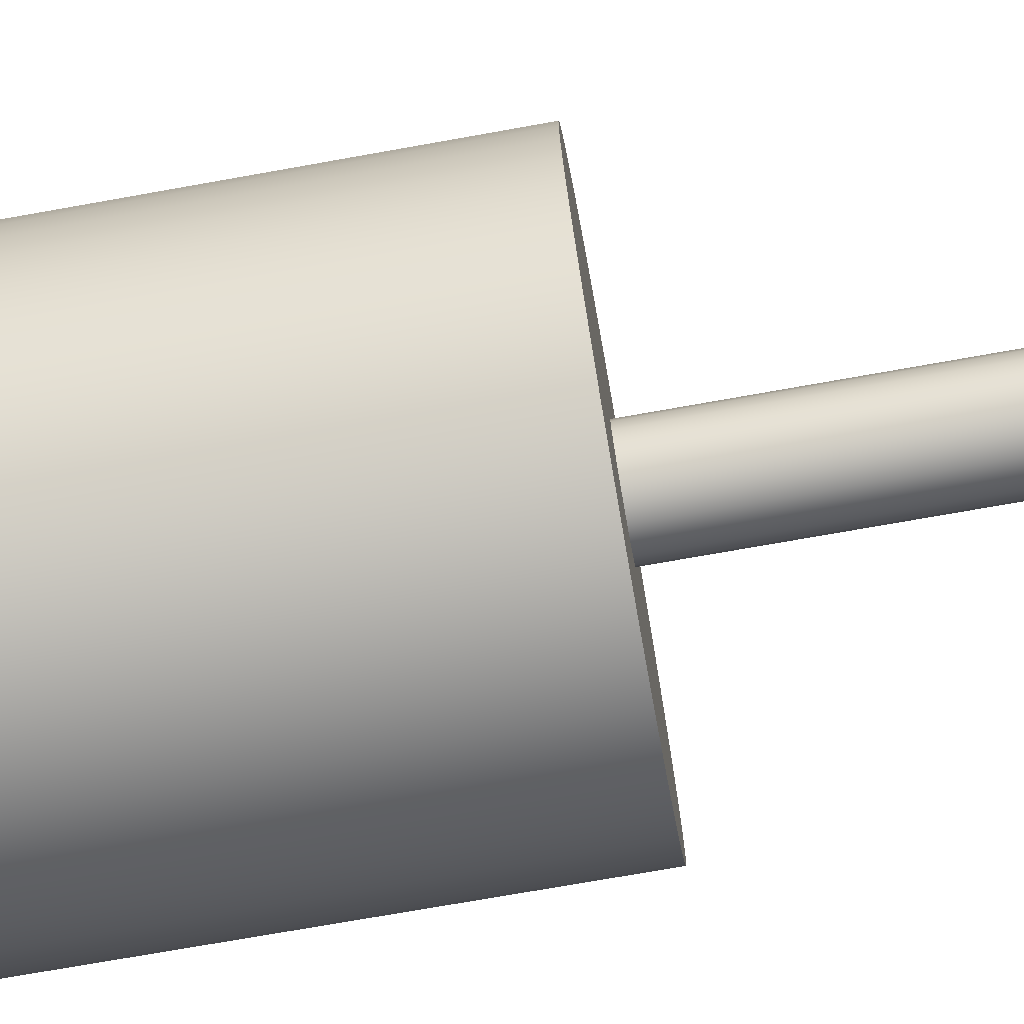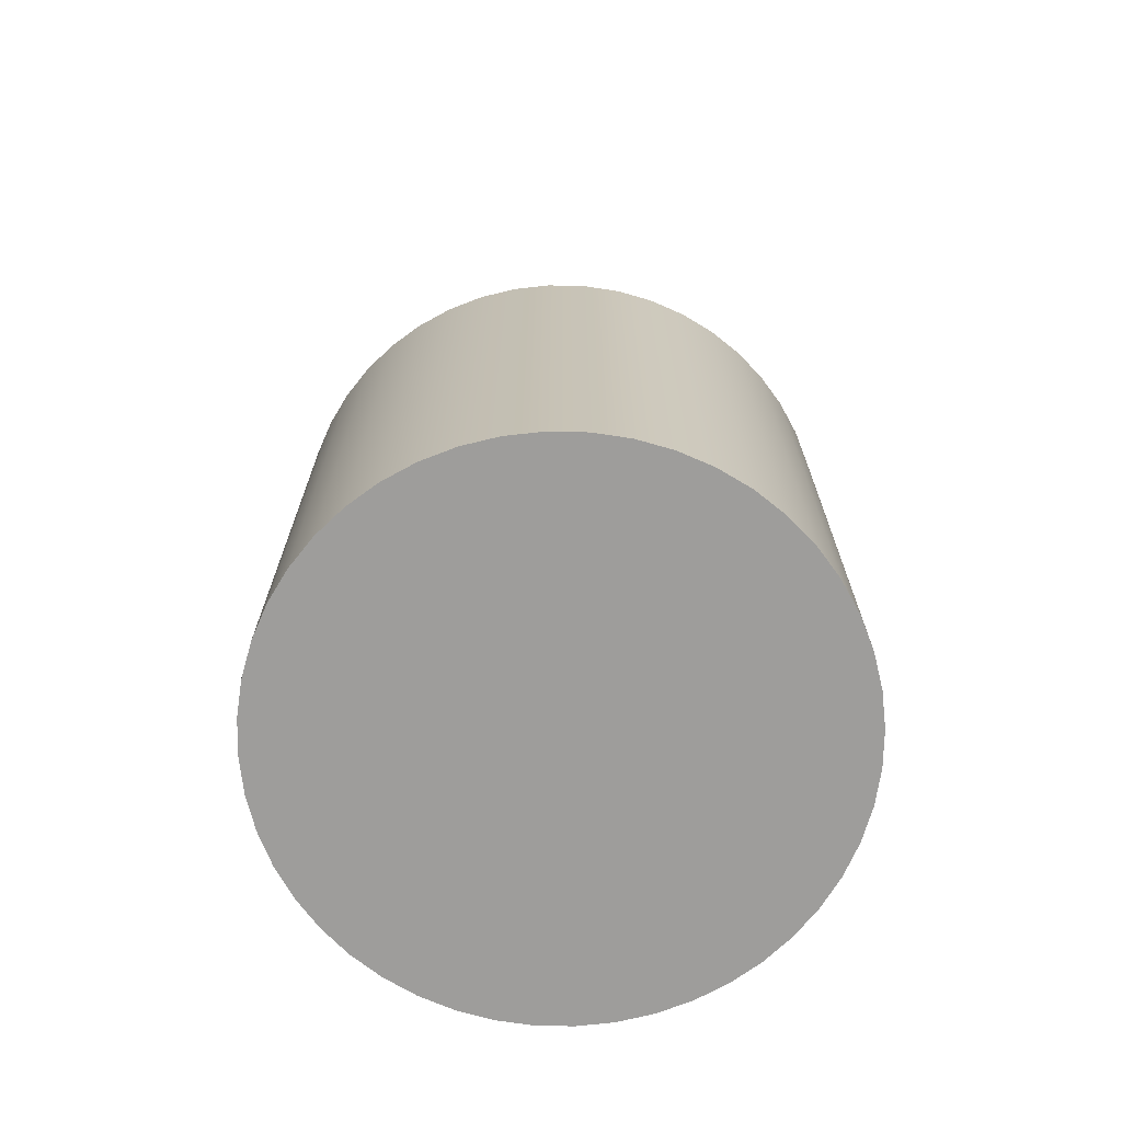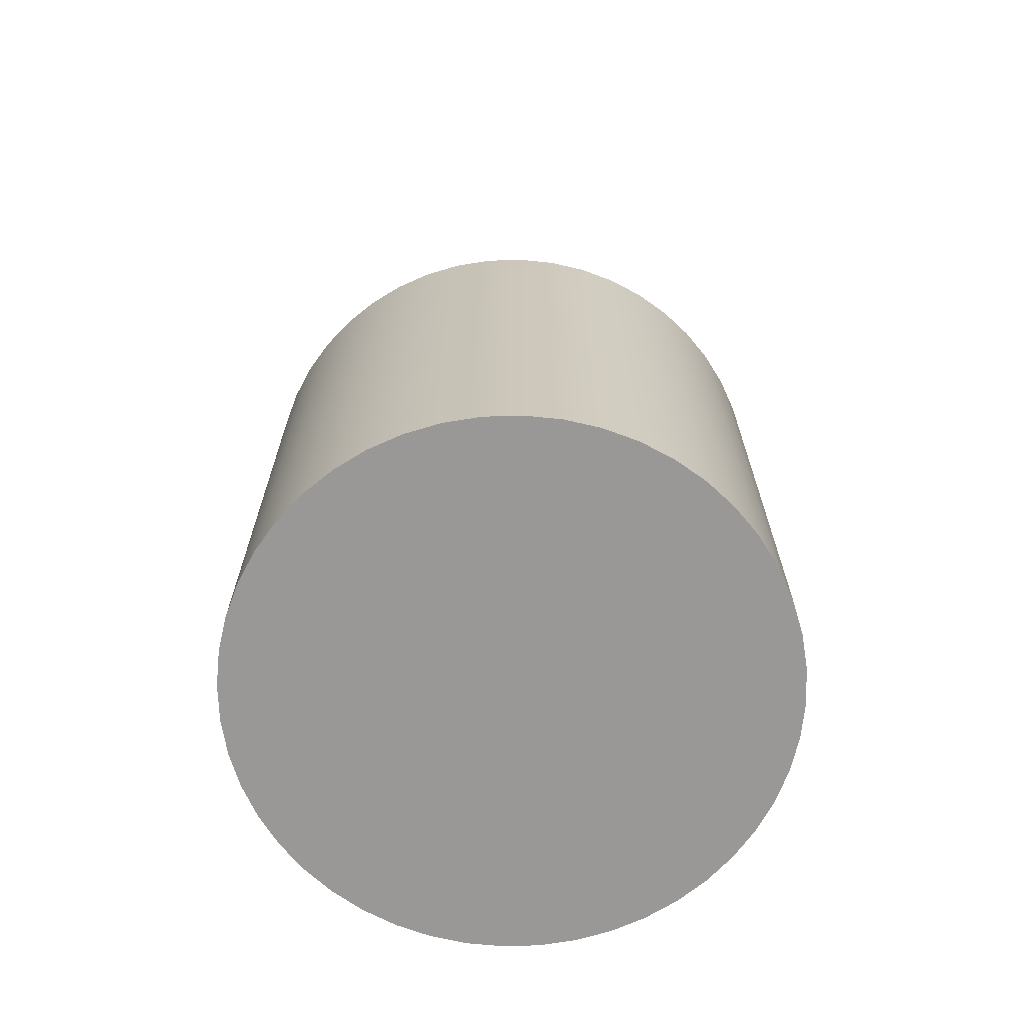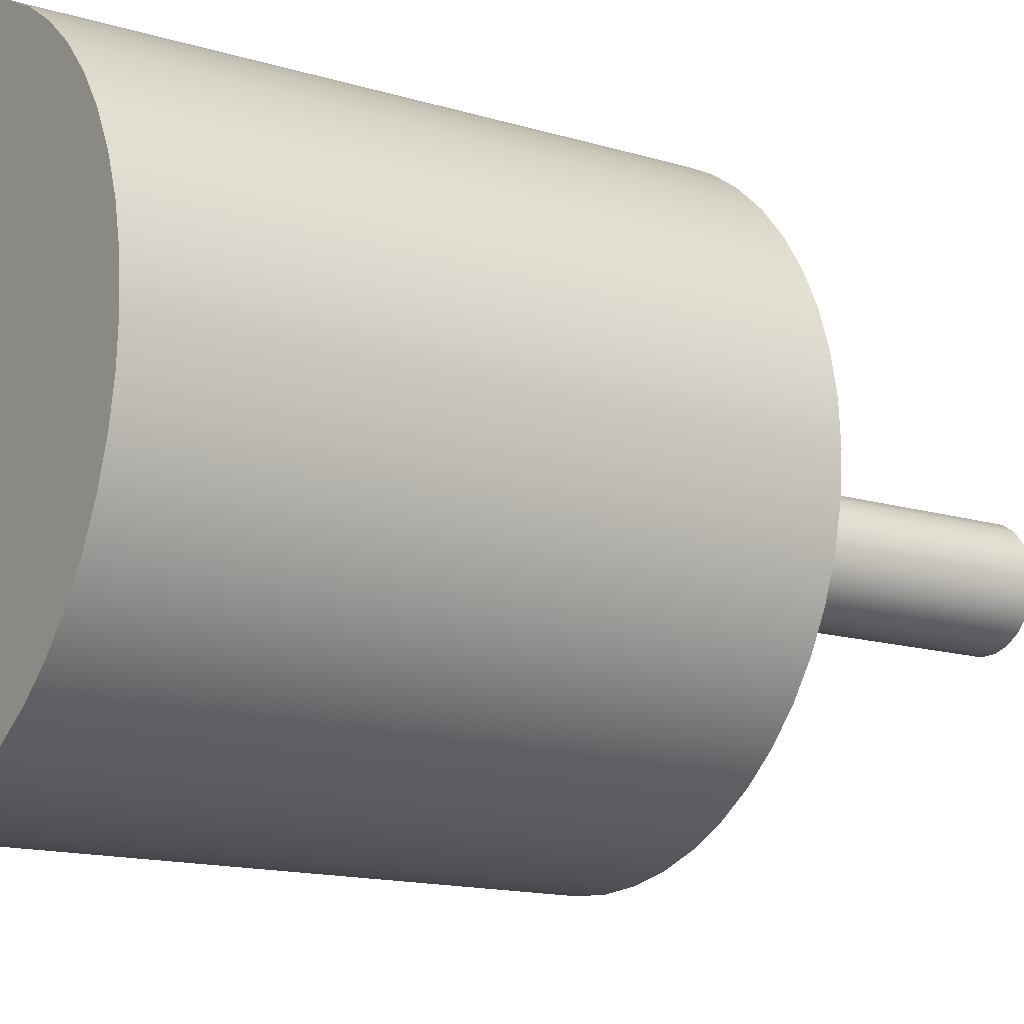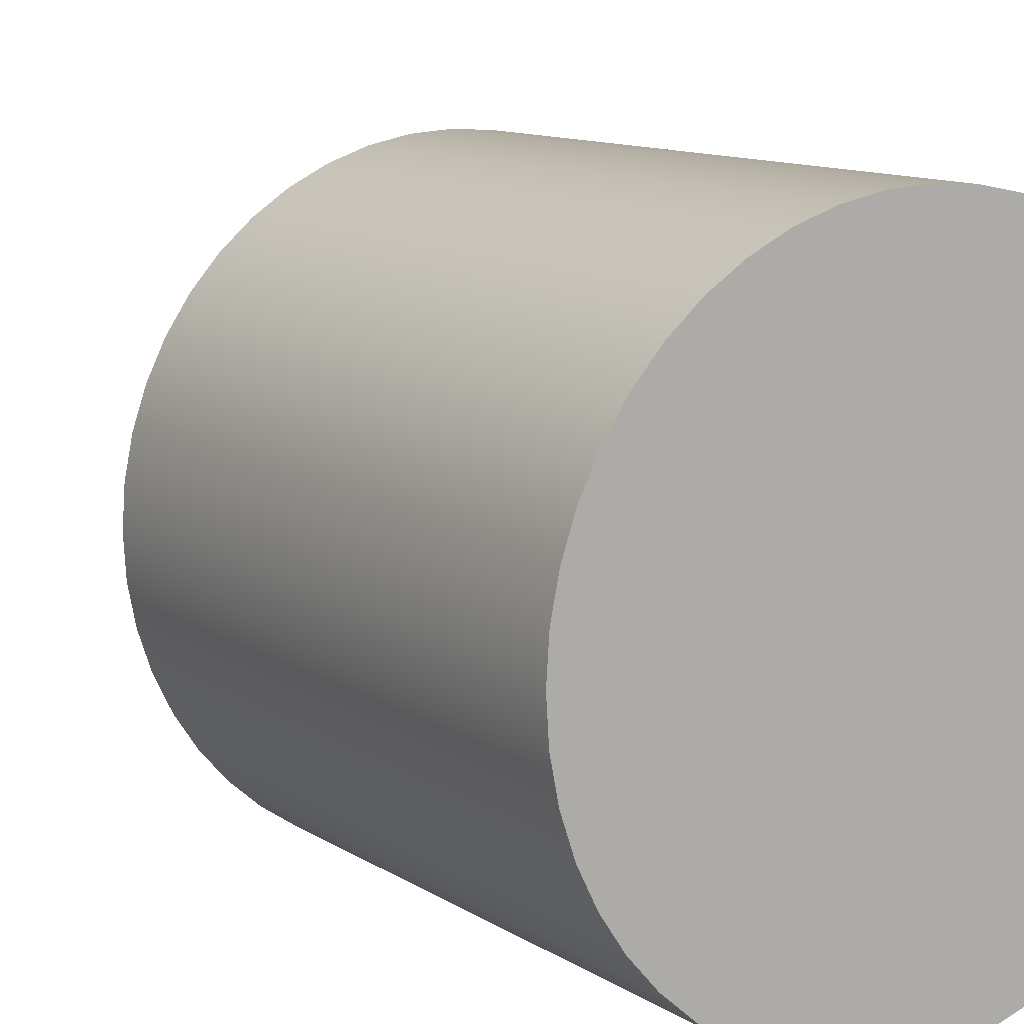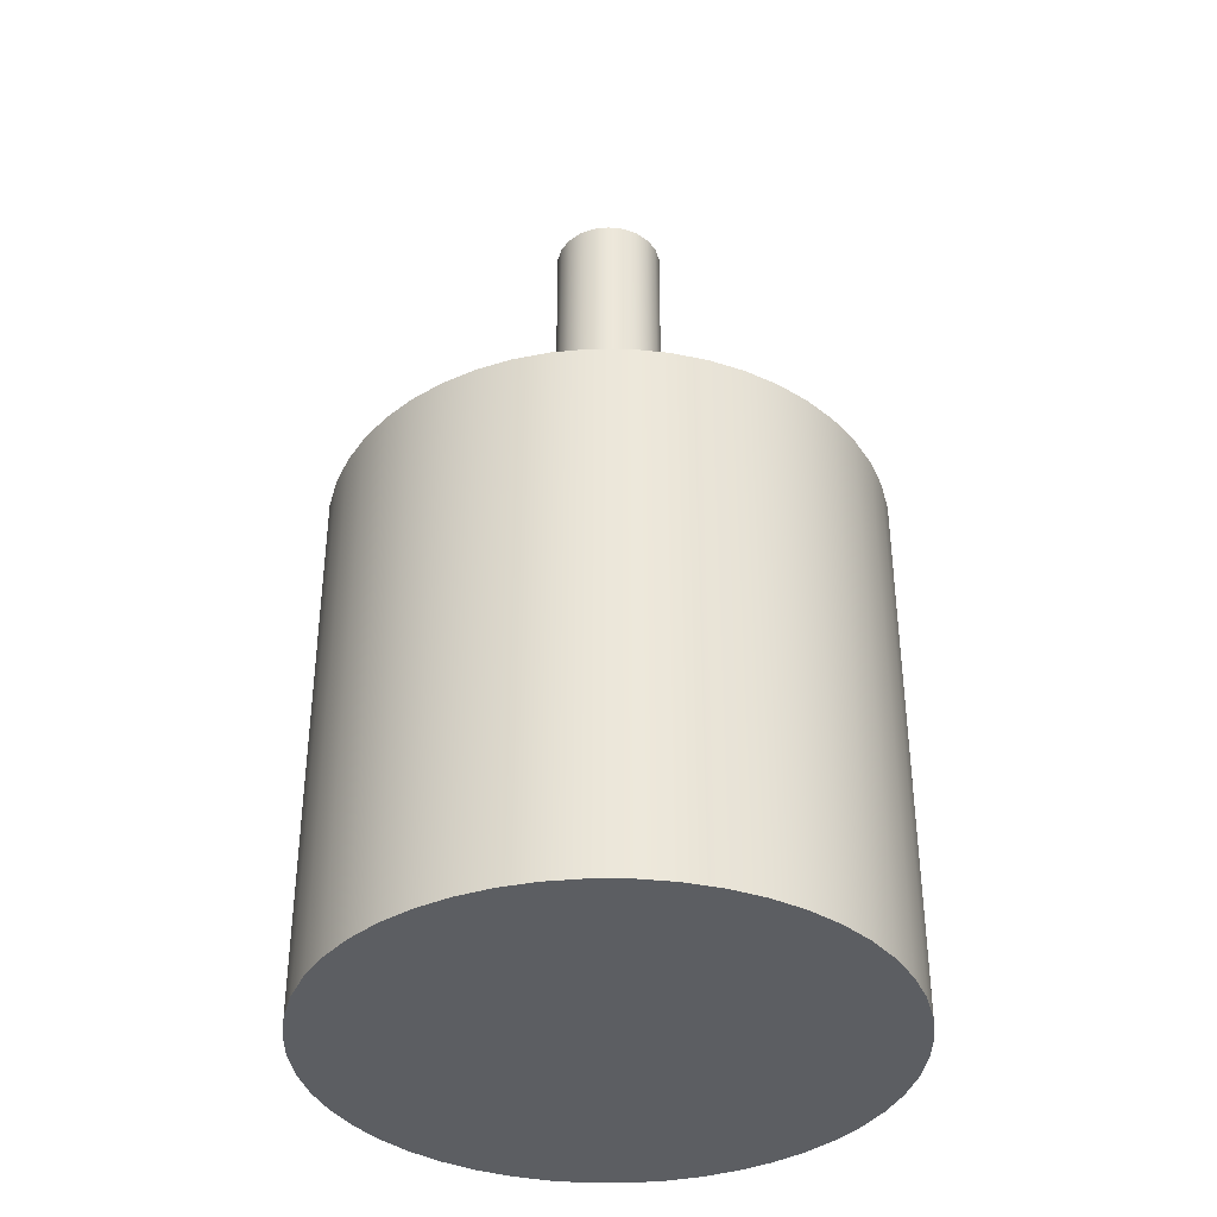
<metadata>
{"format":"obj","ext":"obj","renderer":"f3d","projection":"perspective","resolution":1024,"background":"white","views":[{"elev":-73.4,"azim":100.1,"up":"+Z"},{"elev":-70.7,"azim":145.1,"up":"+Y"},{"elev":-68.6,"azim":133.1,"up":"+Y"},{"elev":-13.9,"azim":55.5,"up":"+Z"},{"elev":10.8,"azim":-32.5,"up":"+Z"},{"elev":-37.4,"azim":-139.1,"up":"+Y"}]}
</metadata>
<code>
v -4.9 1 5
v -4.904 1 5.028
v -4.916 1 5.054
v -4.935 1 5.076
v -4.958 1 5.091
v -4.986 1 5.099
v -5.014 1 5.099
v -5.042 1 5.091
v -5.065 1 5.076
v -5.084 1 5.054
v -5.096 1 5.028
v -5.1 1 5
v -5.096 1 4.972
v -5.084 1 4.946
v -5.065 1 4.924
v -5.042 1 4.909
v -5.014 1 4.901
v -4.986 1 4.901
v -4.958 1 4.909
v -4.935 1 4.924
v -4.916 1 4.946
v -4.904 1 4.972
v -5.5 1 5
v -5.496 1 5.065
v -5.483 1 5.129
v -5.462 1 5.191
v -5.433 1 5.25
v -5.397 1 5.304
v -5.354 1 5.354
v -5.304 1 5.397
v -5.25 1 5.433
v -5.191 1 5.462
v -5.129 1 5.483
v -5.065 1 5.496
v -5 1 5.5
v -4.935 1 5.496
v -4.871 1 5.483
v -4.809 1 5.462
v -4.75 1 5.433
v -4.696 1 5.397
v -4.646 1 5.354
v -4.603 1 5.304
v -4.567 1 5.25
v -4.538 1 5.191
v -4.517 1 5.129
v -4.504 1 5.065
v -4.5 1 5
v -4.504 1 4.935
v -4.517 1 4.871
v -4.538 1 4.809
v -4.567 1 4.75
v -4.603 1 4.696
v -4.646 1 4.646
v -4.696 1 4.603
v -4.75 1 4.567
v -4.809 1 4.538
v -4.871 1 4.517
v -4.935 1 4.504
v -5 1 4.5
v -5.065 1 4.504
v -5.129 1 4.517
v -5.191 1 4.538
v -5.25 1 4.567
v -5.304 1 4.603
v -5.354 1 4.646
v -5.397 1 4.696
v -5.433 1 4.75
v -5.462 1 4.809
v -5.483 1 4.871
v -5.496 1 4.935
v -5.5 1 5
v -5.496 1 4.935
v -5.483 1 4.871
v -5.462 1 4.809
v -5.433 1 4.75
v -5.397 1 4.696
v -5.354 1 4.646
v -5.304 1 4.603
v -5.25 1 4.567
v -5.191 1 4.538
v -5.129 1 4.517
v -5.065 1 4.504
v -5 1 4.5
v -4.935 1 4.504
v -4.871 1 4.517
v -4.809 1 4.538
v -4.75 1 4.567
v -4.696 1 4.603
v -4.646 1 4.646
v -4.603 1 4.696
v -4.567 1 4.75
v -4.538 1 4.809
v -4.517 1 4.871
v -4.504 1 4.935
v -4.5 1 5
v -4.504 1 5.065
v -4.517 1 5.129
v -4.538 1 5.191
v -4.567 1 5.25
v -4.603 1 5.304
v -4.646 1 5.354
v -4.696 1 5.397
v -4.75 1 5.433
v -4.809 1 5.462
v -4.871 1 5.483
v -4.935 1 5.496
v -5 1 5.5
v -5.065 1 5.496
v -5.129 1 5.483
v -5.191 1 5.462
v -5.25 1 5.433
v -5.304 1 5.397
v -5.354 1 5.354
v -5.397 1 5.304
v -5.433 1 5.25
v -5.462 1 5.191
v -5.483 1 5.129
v -5.496 1 5.065
v -5.5 0 5
v -5.496 0 5.065
v -5.483 0 5.129
v -5.462 0 5.191
v -5.433 0 5.25
v -5.397 0 5.304
v -5.354 0 5.354
v -5.304 0 5.397
v -5.25 0 5.433
v -5.191 0 5.462
v -5.129 0 5.483
v -5.065 0 5.496
v -5 0 5.5
v -4.935 0 5.496
v -4.871 0 5.483
v -4.809 0 5.462
v -4.75 0 5.433
v -4.696 0 5.397
v -4.646 0 5.354
v -4.603 0 5.304
v -4.567 0 5.25
v -4.538 0 5.191
v -4.517 0 5.129
v -4.504 0 5.065
v -4.5 0 5
v -4.504 0 4.935
v -4.517 0 4.871
v -4.538 0 4.809
v -4.567 0 4.75
v -4.603 0 4.696
v -4.646 0 4.646
v -4.696 0 4.603
v -4.75 0 4.567
v -4.809 0 4.538
v -4.871 0 4.517
v -4.935 0 4.504
v -5 0 4.5
v -5.065 0 4.504
v -5.129 0 4.517
v -5.191 0 4.538
v -5.25 0 4.567
v -5.304 0 4.603
v -5.354 0 4.646
v -5.397 0 4.696
v -5.433 0 4.75
v -5.462 0 4.809
v -5.483 0 4.871
v -5.496 0 4.935
v -5.5 0 5
v -5.5 1 5
v -4.9 1.7 5
v -4.904 1.7 4.972
v -4.916 1.7 4.946
v -4.935 1.7 4.924
v -4.958 1.7 4.909
v -4.986 1.7 4.901
v -5.014 1.7 4.901
v -5.042 1.7 4.909
v -5.065 1.7 4.924
v -5.084 1.7 4.946
v -5.096 1.7 4.972
v -5.1 1.7 5
v -5.096 1.7 5.028
v -5.084 1.7 5.054
v -5.065 1.7 5.076
v -5.042 1.7 5.091
v -5.014 1.7 5.099
v -4.986 1.7 5.099
v -4.958 1.7 5.091
v -4.935 1.7 5.076
v -4.916 1.7 5.054
v -4.904 1.7 5.028
v -4.9 1.7 5
v -4.904 1.7 5.028
v -4.916 1.7 5.054
v -4.935 1.7 5.076
v -4.958 1.7 5.091
v -4.986 1.7 5.099
v -5.014 1.7 5.099
v -5.042 1.7 5.091
v -5.065 1.7 5.076
v -5.084 1.7 5.054
v -5.096 1.7 5.028
v -5.1 1.7 5
v -5.096 1.7 4.972
v -5.084 1.7 4.946
v -5.065 1.7 4.924
v -5.042 1.7 4.909
v -5.014 1.7 4.901
v -4.986 1.7 4.901
v -4.958 1.7 4.909
v -4.935 1.7 4.924
v -4.916 1.7 4.946
v -4.904 1.7 4.972
v -4.9 1 5
v -4.904 1 4.972
v -4.916 1 4.946
v -4.935 1 4.924
v -4.958 1 4.909
v -4.986 1 4.901
v -5.014 1 4.901
v -5.042 1 4.909
v -5.065 1 4.924
v -5.084 1 4.946
v -5.096 1 4.972
v -5.1 1 5
v -5.096 1 5.028
v -5.084 1 5.054
v -5.065 1 5.076
v -5.042 1 5.091
v -5.014 1 5.099
v -4.986 1 5.099
v -4.958 1 5.091
v -4.935 1 5.076
v -4.916 1 5.054
v -4.904 1 5.028
v -4.9 1 5
v -4.9 1.7 5
v -5.5 0 5
v -5.496 0 4.935
v -5.483 0 4.871
v -5.462 0 4.809
v -5.433 0 4.75
v -5.397 0 4.696
v -5.354 0 4.646
v -5.304 0 4.603
v -5.25 0 4.567
v -5.191 0 4.538
v -5.129 0 4.517
v -5.065 0 4.504
v -5 0 4.5
v -4.935 0 4.504
v -4.871 0 4.517
v -4.809 0 4.538
v -4.75 0 4.567
v -4.696 0 4.603
v -4.646 0 4.646
v -4.603 0 4.696
v -4.567 0 4.75
v -4.538 0 4.809
v -4.517 0 4.871
v -4.504 0 4.935
v -4.5 0 5
v -4.504 0 5.065
v -4.517 0 5.129
v -4.538 0 5.191
v -4.567 0 5.25
v -4.603 0 5.304
v -4.646 0 5.354
v -4.696 0 5.397
v -4.75 0 5.433
v -4.809 0 5.462
v -4.871 0 5.483
v -4.935 0 5.496
v -5 0 5.5
v -5.065 0 5.496
v -5.129 0 5.483
v -5.191 0 5.462
v -5.25 0 5.433
v -5.304 0 5.397
v -5.354 0 5.354
v -5.397 0 5.304
v -5.433 0 5.25
v -5.462 0 5.191
v -5.483 0 5.129
v -5.496 0 5.065
f 2 46 1
f 1 46 47
f 1 47 48
f 3 44 2
f 2 44 45
f 2 45 46
f 4 42 3
f 3 42 43
f 3 43 44
f 5 39 4
f 4 39 40
f 4 40 41
f 6 37 5
f 5 37 38
f 5 38 39
f 7 35 6
f 6 35 36
f 6 36 37
f 8 33 7
f 7 33 34
f 7 34 35
f 9 31 8
f 8 31 32
f 8 32 33
f 10 28 9
f 9 28 29
f 9 29 30
f 11 26 10
f 10 26 27
f 10 27 28
f 12 24 11
f 11 24 25
f 11 25 26
f 13 70 12
f 12 70 23
f 12 23 24
f 14 68 13
f 13 68 69
f 13 69 70
f 15 66 14
f 14 66 67
f 14 67 68
f 16 63 15
f 15 63 64
f 15 64 65
f 17 61 16
f 16 61 62
f 16 62 63
f 18 59 17
f 17 59 60
f 17 60 61
f 19 57 18
f 18 57 58
f 18 58 59
f 20 55 19
f 19 55 56
f 19 56 57
f 21 52 20
f 20 52 53
f 20 53 54
f 22 50 21
f 21 50 51
f 21 51 52
f 1 48 22
f 22 48 49
f 22 49 50
f 30 31 9
f 41 42 4
f 54 55 20
f 65 66 15
f 72 166 71
f 71 166 167
f 168 119 118
f 118 119 120
f 118 120 117
f 117 120 121
f 117 121 116
f 116 121 122
f 116 122 115
f 115 122 123
f 115 123 114
f 114 123 124
f 114 124 113
f 113 124 125
f 113 125 112
f 112 125 126
f 112 126 111
f 111 126 127
f 111 127 110
f 110 127 128
f 110 128 109
f 109 128 129
f 109 129 108
f 108 129 130
f 108 130 107
f 107 130 131
f 107 131 106
f 106 131 132
f 106 132 105
f 105 132 133
f 105 133 104
f 104 133 134
f 104 134 103
f 103 134 135
f 103 135 102
f 102 135 136
f 102 136 101
f 101 136 137
f 101 137 100
f 100 137 138
f 100 138 99
f 99 138 139
f 99 139 98
f 98 139 140
f 98 140 97
f 97 140 141
f 97 141 96
f 96 141 142
f 96 142 95
f 95 142 143
f 95 143 94
f 94 143 144
f 94 144 93
f 93 144 145
f 93 145 92
f 92 145 146
f 92 146 91
f 91 146 147
f 91 147 90
f 90 147 148
f 90 148 89
f 89 148 149
f 89 149 88
f 88 149 150
f 88 150 87
f 87 150 151
f 87 151 86
f 86 151 152
f 86 152 85
f 85 152 153
f 85 153 84
f 84 153 154
f 84 154 83
f 83 154 155
f 83 155 82
f 82 155 156
f 82 156 81
f 81 156 157
f 81 157 80
f 80 157 158
f 80 158 79
f 79 158 159
f 79 159 78
f 78 159 160
f 78 160 77
f 77 160 161
f 77 161 76
f 76 161 162
f 76 162 75
f 75 162 163
f 75 163 74
f 74 163 164
f 74 164 73
f 73 164 165
f 73 165 72
f 72 165 166
f 170 179 169
f 169 179 180
f 169 180 190
f 190 180 181
f 190 181 189
f 189 181 182
f 189 182 188
f 188 182 183
f 188 183 187
f 187 183 184
f 187 184 186
f 186 184 185
f 179 170 178
f 178 170 171
f 178 171 177
f 177 171 172
f 177 172 176
f 176 172 173
f 176 173 175
f 175 173 174
f 192 234 191
f 191 234 235
f 236 213 212
f 212 213 214
f 212 214 211
f 211 214 215
f 211 215 210
f 210 215 216
f 210 216 209
f 209 216 217
f 209 217 208
f 208 217 218
f 208 218 207
f 207 218 219
f 207 219 206
f 206 219 220
f 206 220 205
f 205 220 221
f 205 221 204
f 204 221 222
f 204 222 203
f 203 222 223
f 203 223 202
f 202 223 224
f 202 224 201
f 201 224 225
f 201 225 200
f 200 225 226
f 200 226 199
f 199 226 227
f 199 227 198
f 198 227 228
f 198 228 197
f 197 228 229
f 197 229 196
f 196 229 230
f 196 230 195
f 195 230 231
f 195 231 194
f 194 231 232
f 194 232 193
f 193 232 233
f 193 233 192
f 192 233 234
f 238 260 237
f 237 260 261
f 237 261 284
f 284 261 262
f 284 262 283
f 283 262 263
f 283 263 282
f 282 263 264
f 282 264 281
f 281 264 265
f 281 265 280
f 280 265 266
f 280 266 279
f 279 266 267
f 279 267 278
f 278 267 268
f 278 268 277
f 277 268 269
f 277 269 276
f 276 269 270
f 276 270 275
f 275 270 271
f 275 271 274
f 274 271 272
f 274 272 273
f 260 238 259
f 259 238 239
f 259 239 258
f 258 239 240
f 258 240 257
f 257 240 241
f 257 241 256
f 256 241 242
f 256 242 255
f 255 242 243
f 255 243 254
f 254 243 244
f 254 244 253
f 253 244 245
f 253 245 252
f 252 245 246
f 252 246 251
f 251 246 247
f 251 247 250
f 250 247 248
f 250 248 249

</code>
